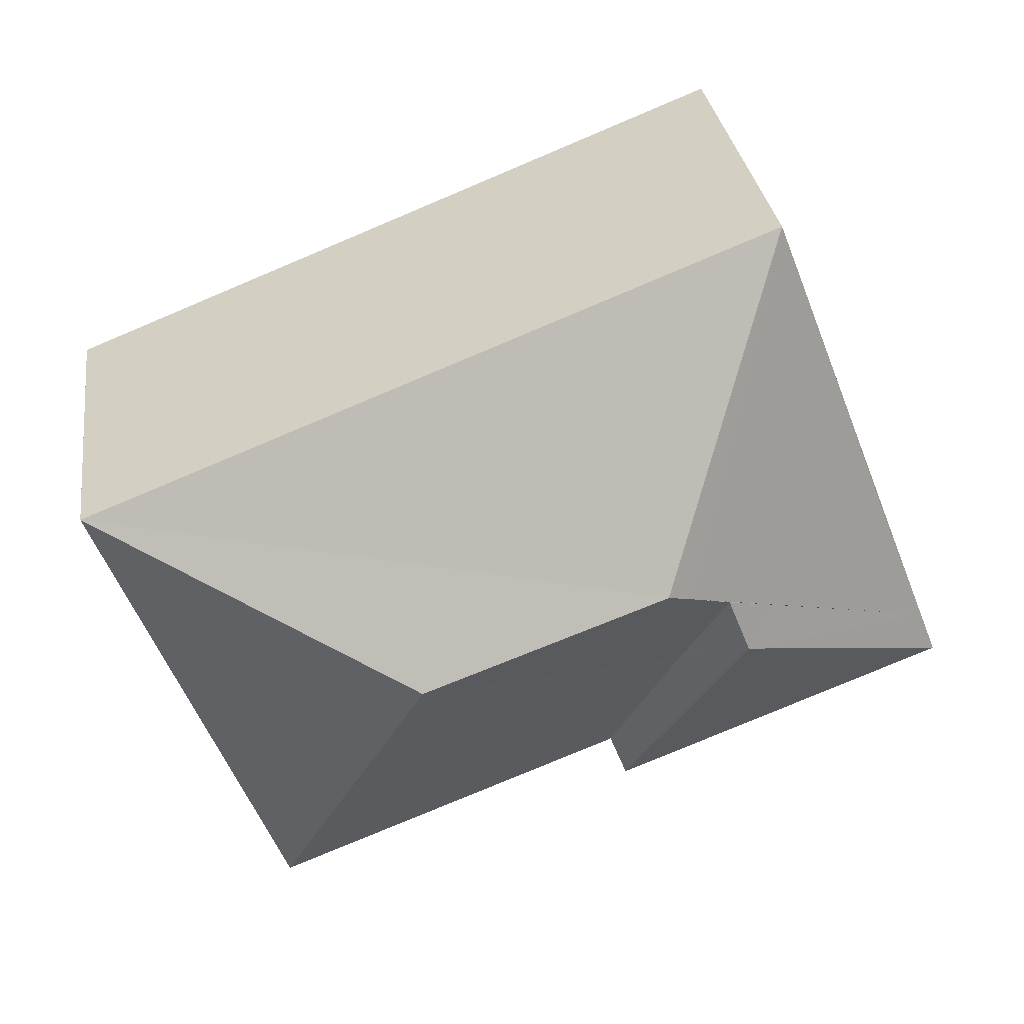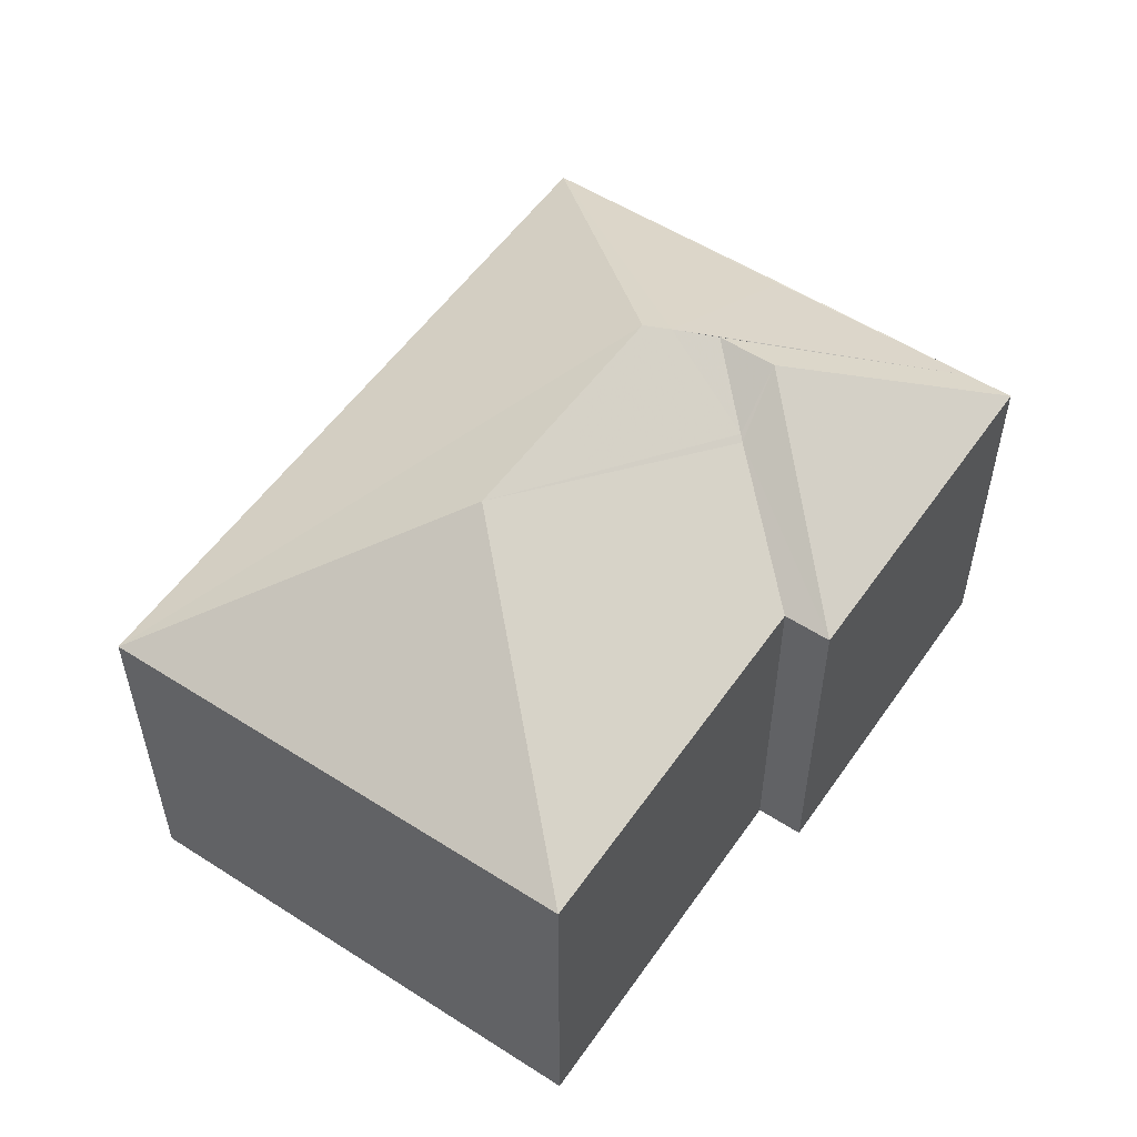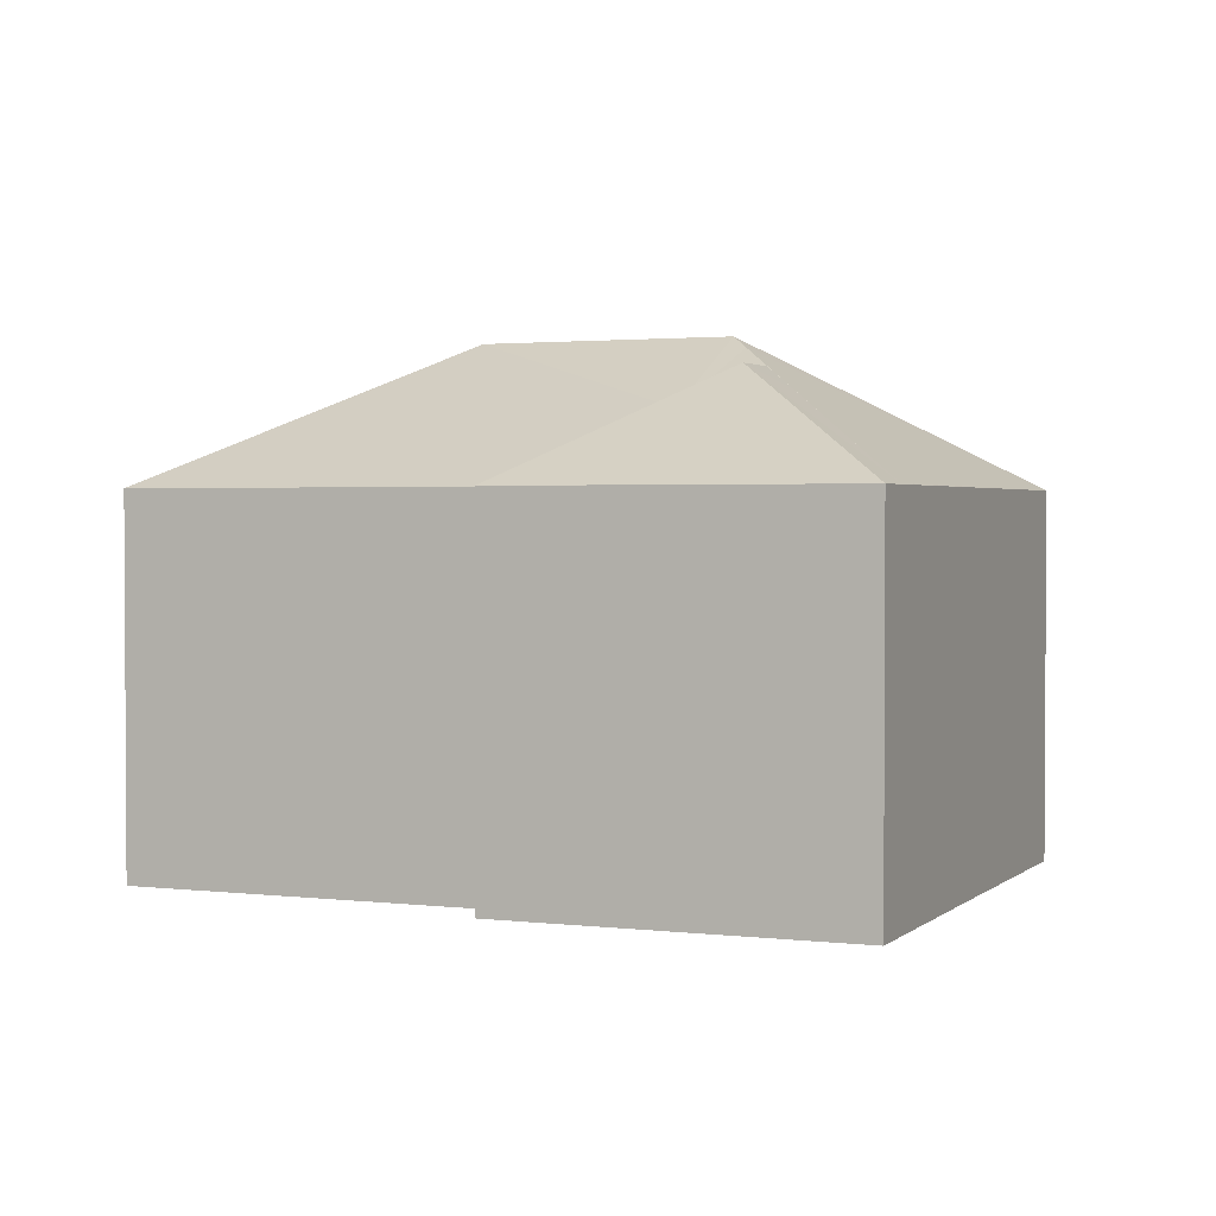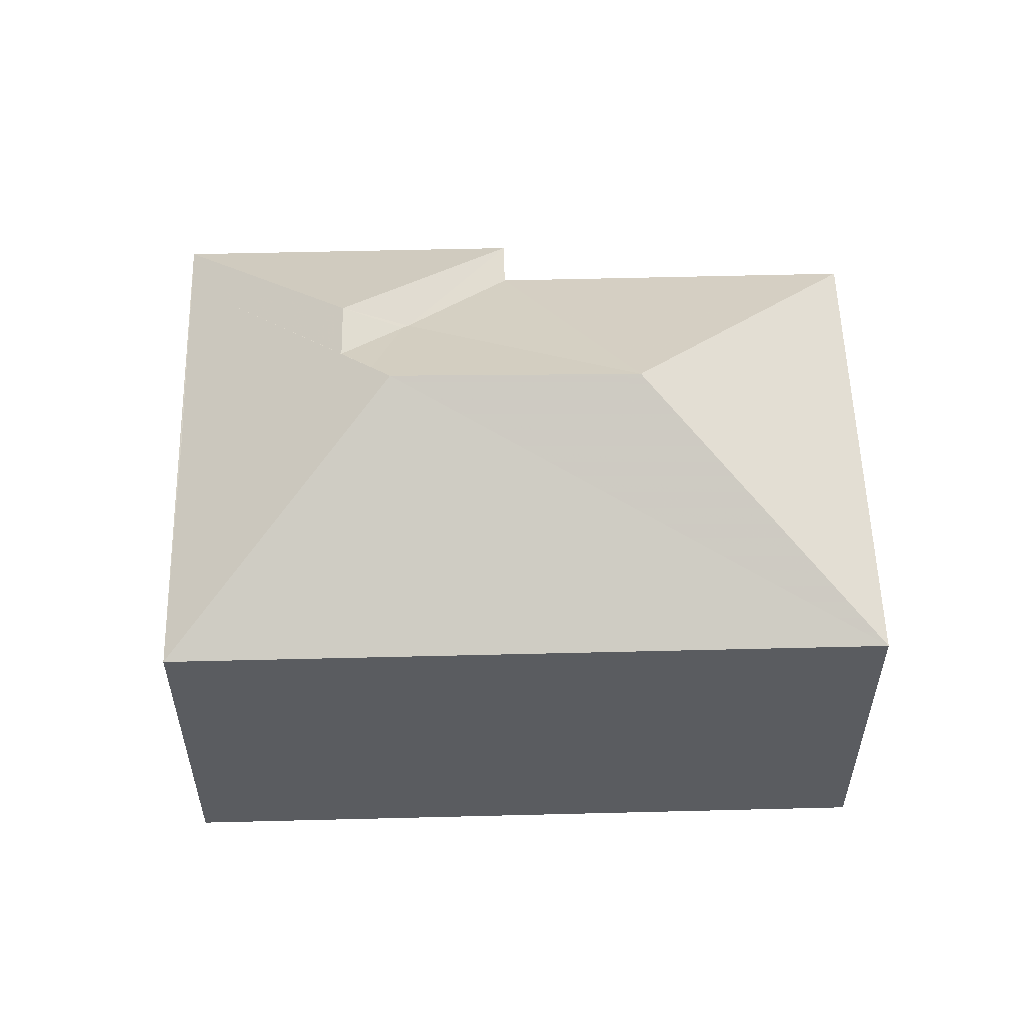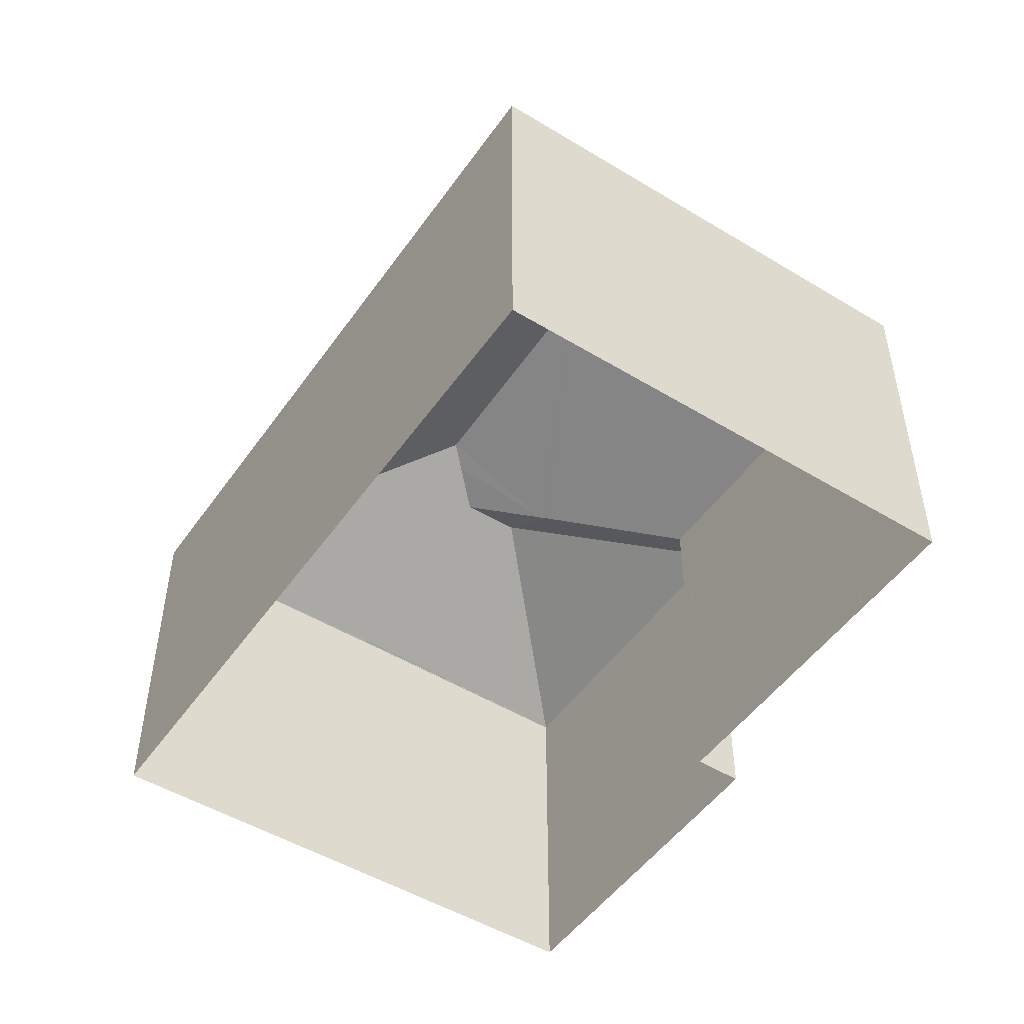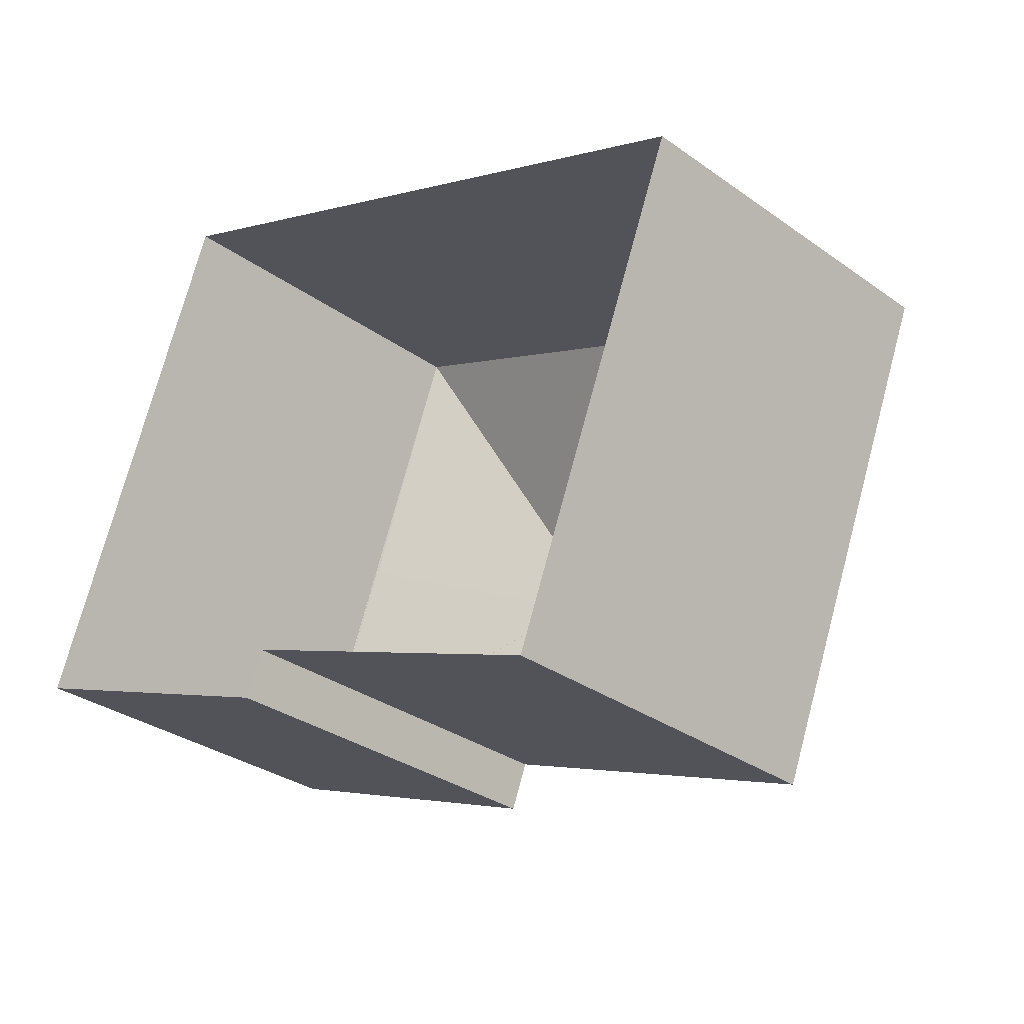
<metadata>
{"format":"obj","ext":"obj","renderer":"f3d","projection":"perspective","resolution":1024,"background":"white","views":[{"elev":31.5,"azim":-8.1,"up":"+Y"},{"elev":54.4,"azim":-34.4,"up":"+Z"},{"elev":2.0,"azim":44.3,"up":"+Z"},{"elev":55.6,"azim":-160.1,"up":"+Z"},{"elev":-49.7,"azim":-102.4,"up":"+Z"},{"elev":-31.6,"azim":-135.2,"up":"+Y"}]}
</metadata>
<code>
v -8.852e+04 -1.006e+05 2.255
v -8.852e+04 -1.006e+05 2.254
v -8.852e+04 -1.006e+05 2.256
v -8.852e+04 -1.006e+05 2.256
v -8.851e+04 -1.006e+05 2.255
v -8.851e+04 -1.006e+05 2.256
v -8.852e+04 -1.006e+05 2.256
v -8.852e+04 -1.006e+05 7.53
v -8.852e+04 -1.006e+05 7.531
v -8.852e+04 -1.006e+05 9.566
v -8.852e+04 -1.006e+05 9.566
v -8.851e+04 -1.006e+05 7.531
v -8.851e+04 -1.006e+05 7.55
v -8.852e+04 -1.006e+05 9.394
v -8.851e+04 -1.006e+05 7.544
v -8.851e+04 -1.006e+05 7.538
v -8.852e+04 -1.006e+05 8.765
v -8.852e+04 -1.006e+05 8.544
v -8.852e+04 -1.006e+05 9.106
v -8.852e+04 -1.006e+05 7.532
v -8.852e+04 -1.006e+05 8.494
v -8.852e+04 -1.006e+05 7.532
v -8.851e+04 -1.006e+05 7.532
v -8.852e+04 -1.006e+05 9.106
v -8.852e+04 -1.006e+05 7.532
f 1 2 3
f 4 1 3
f 2 5 3
f 3 5 6
f 3 6 7
f 8 9 10
f 9 11 10
f 12 8 13
f 13 8 14
f 8 10 14
f 13 14 15
f 16 13 15
f 15 14 17
f 10 11 18
f 17 14 19
f 19 14 18
f 14 10 18
f 20 21 11
f 20 11 22
f 21 18 11
f 11 9 22
f 15 23 12
f 24 23 15
f 24 15 17
f 16 15 12
f 17 19 24
f 13 16 12
f 19 18 24
f 18 21 24
f 21 25 24
f 21 20 25
f 23 24 25
f 9 1 4
f 22 9 4
f 9 2 1
f 9 8 2
f 5 2 8
f 12 5 8
f 20 22 4
f 3 20 4
f 20 7 25
f 20 3 7
f 12 23 6
f 5 12 6
f 25 7 6
f 23 25 6

</code>
